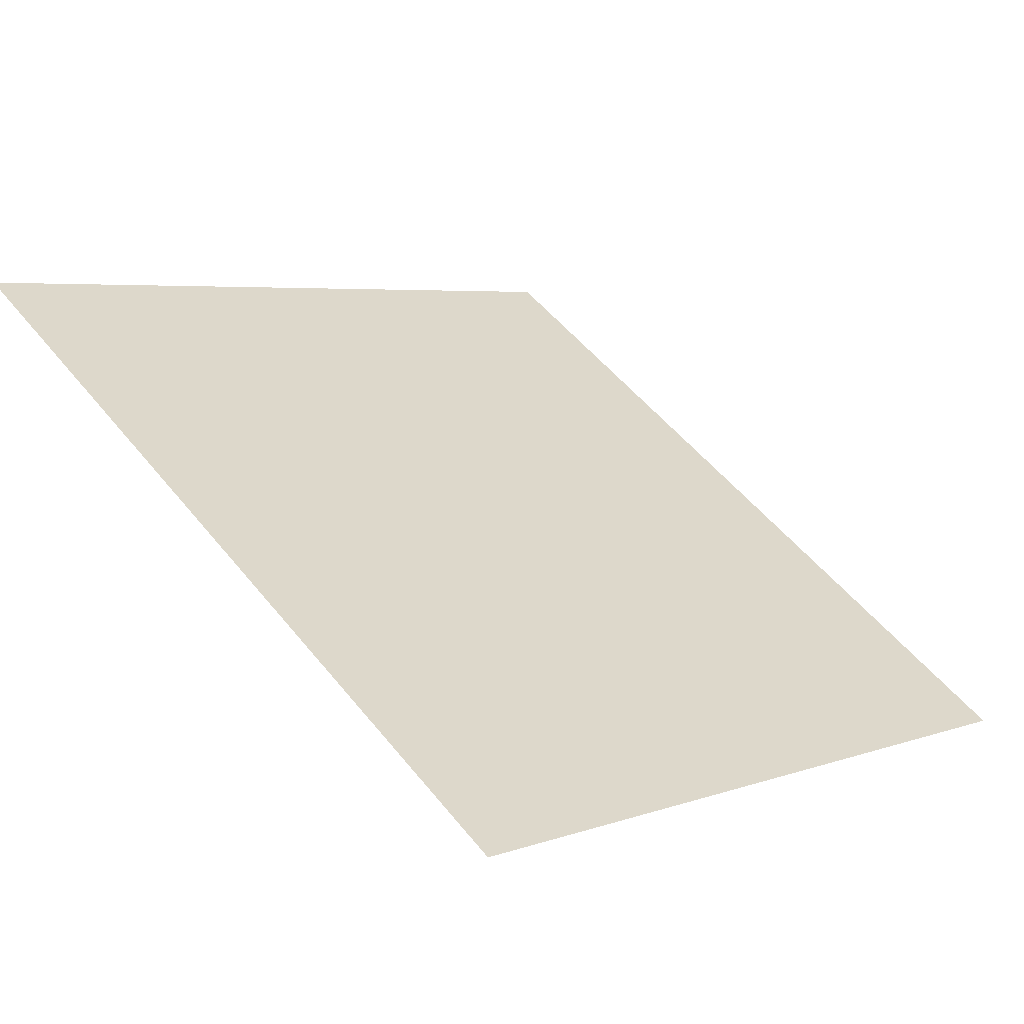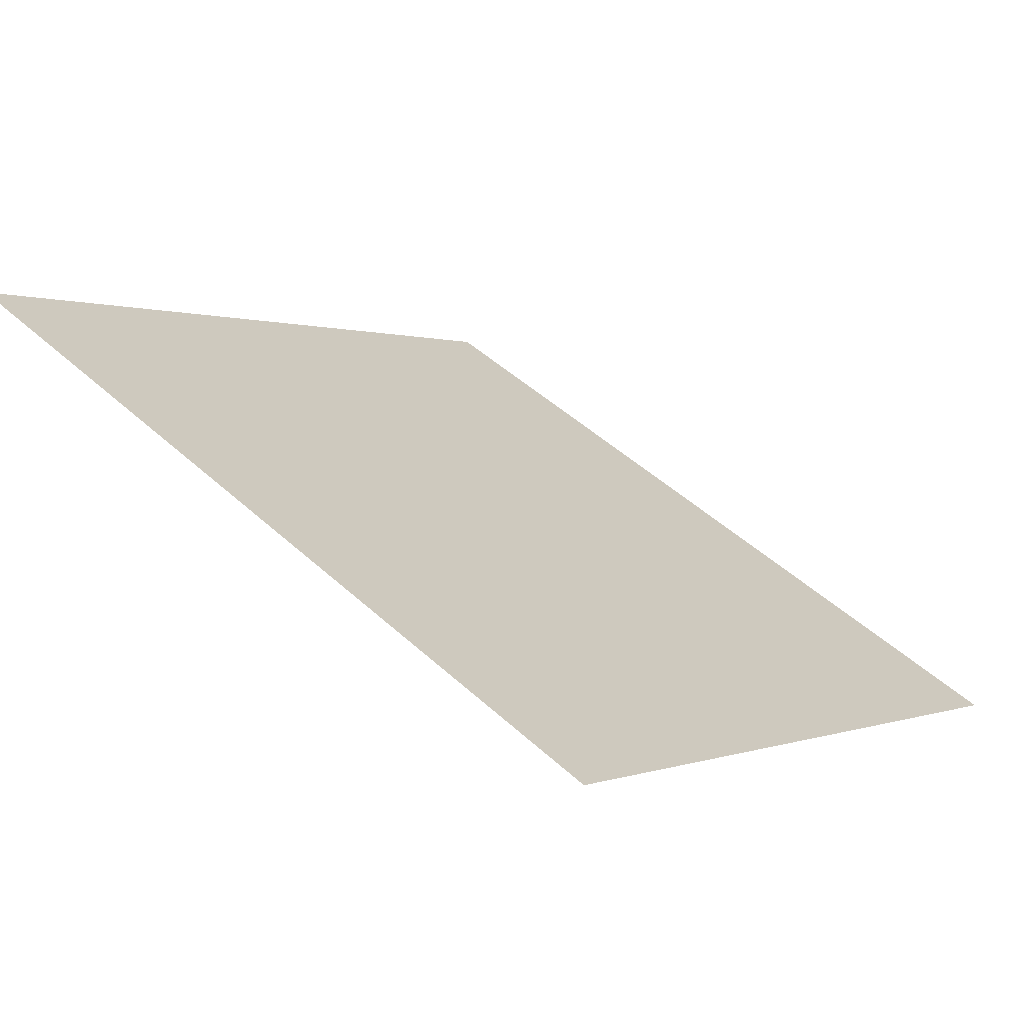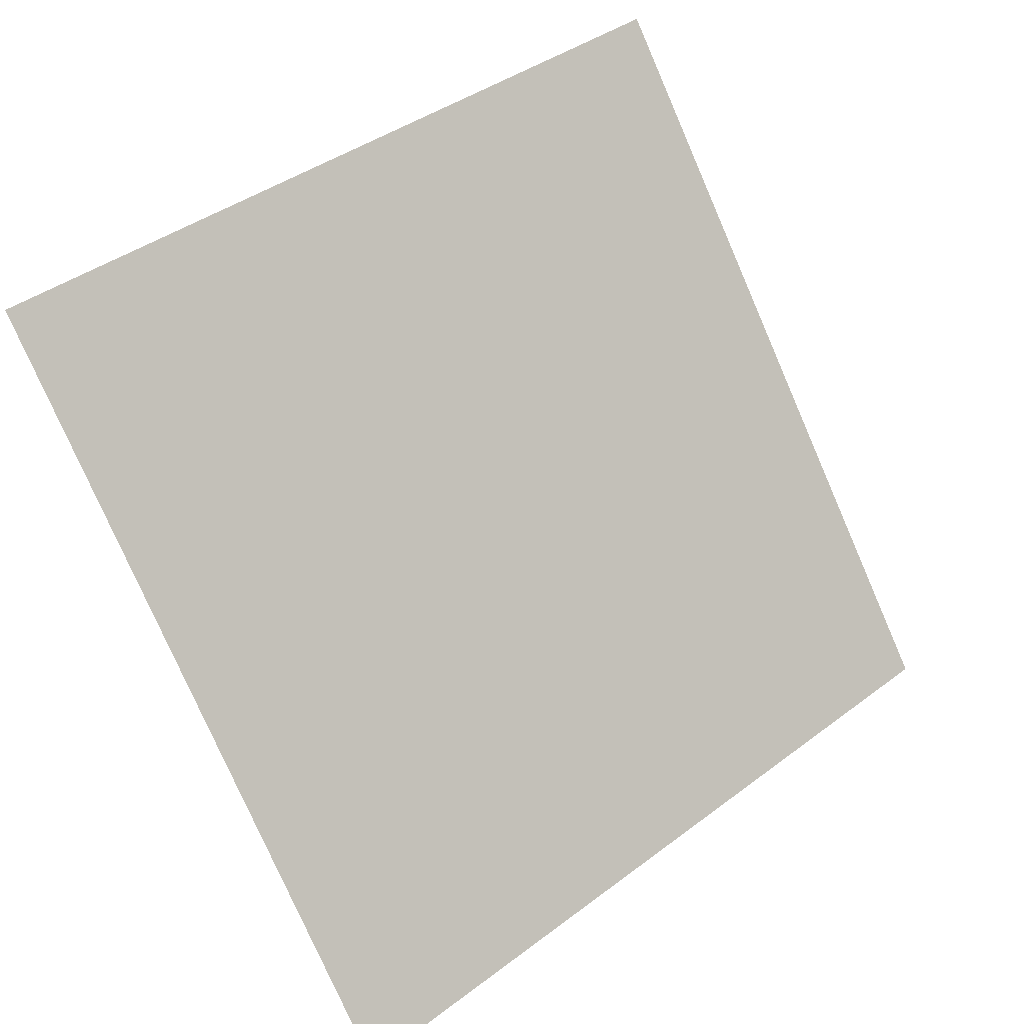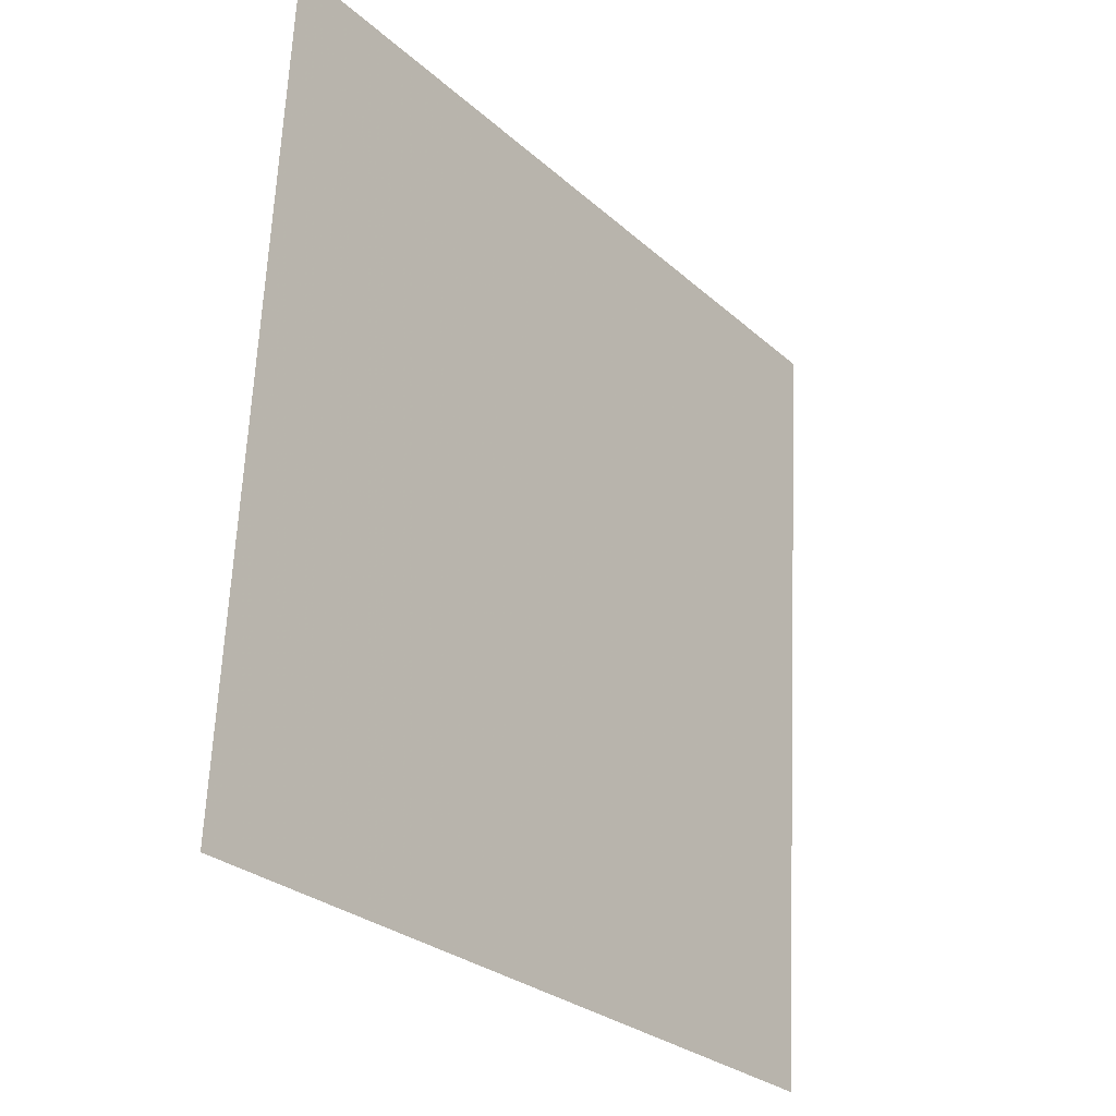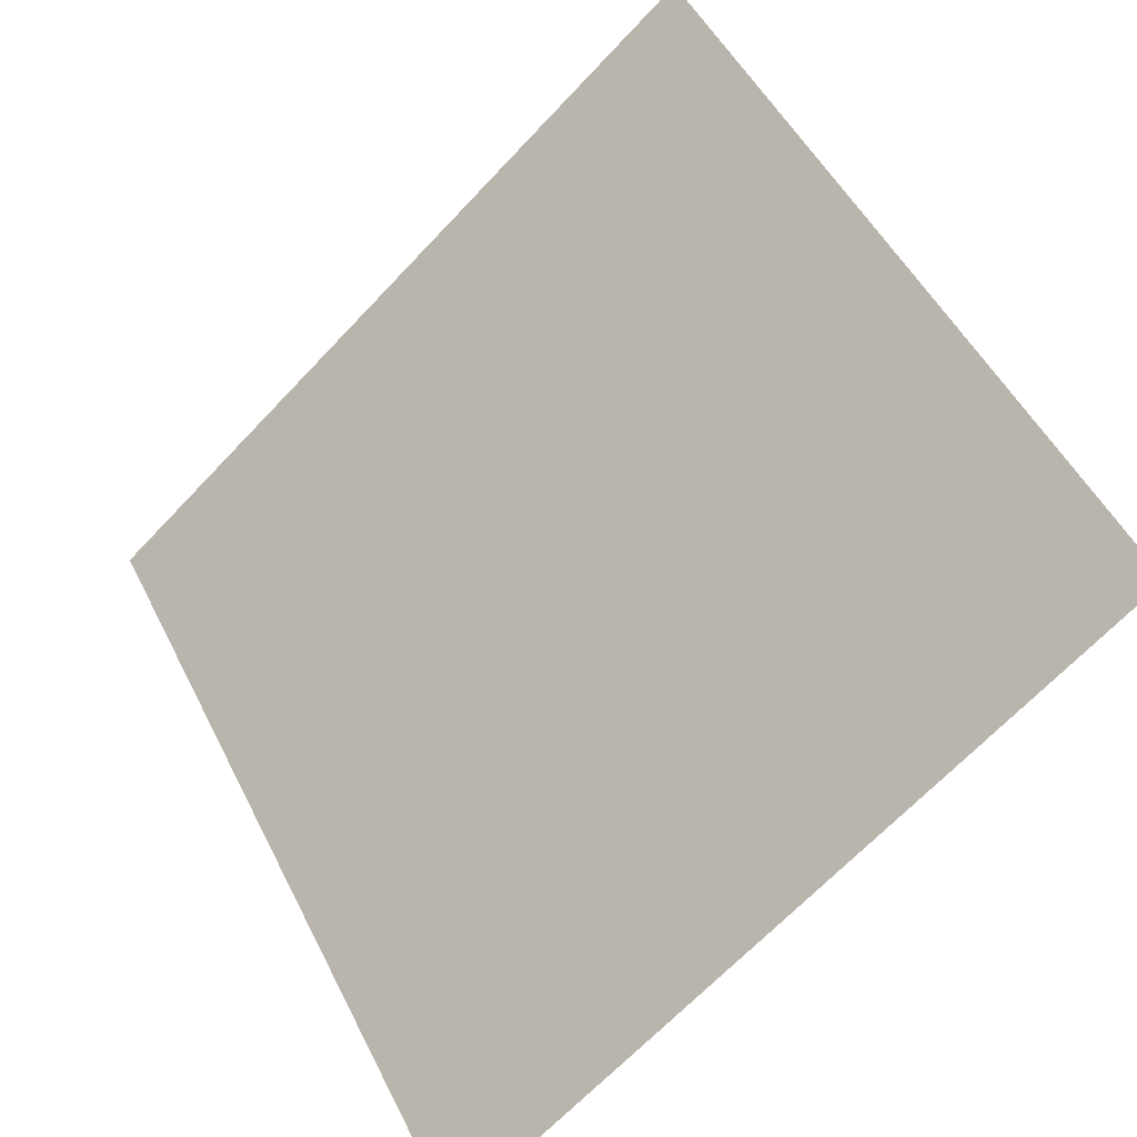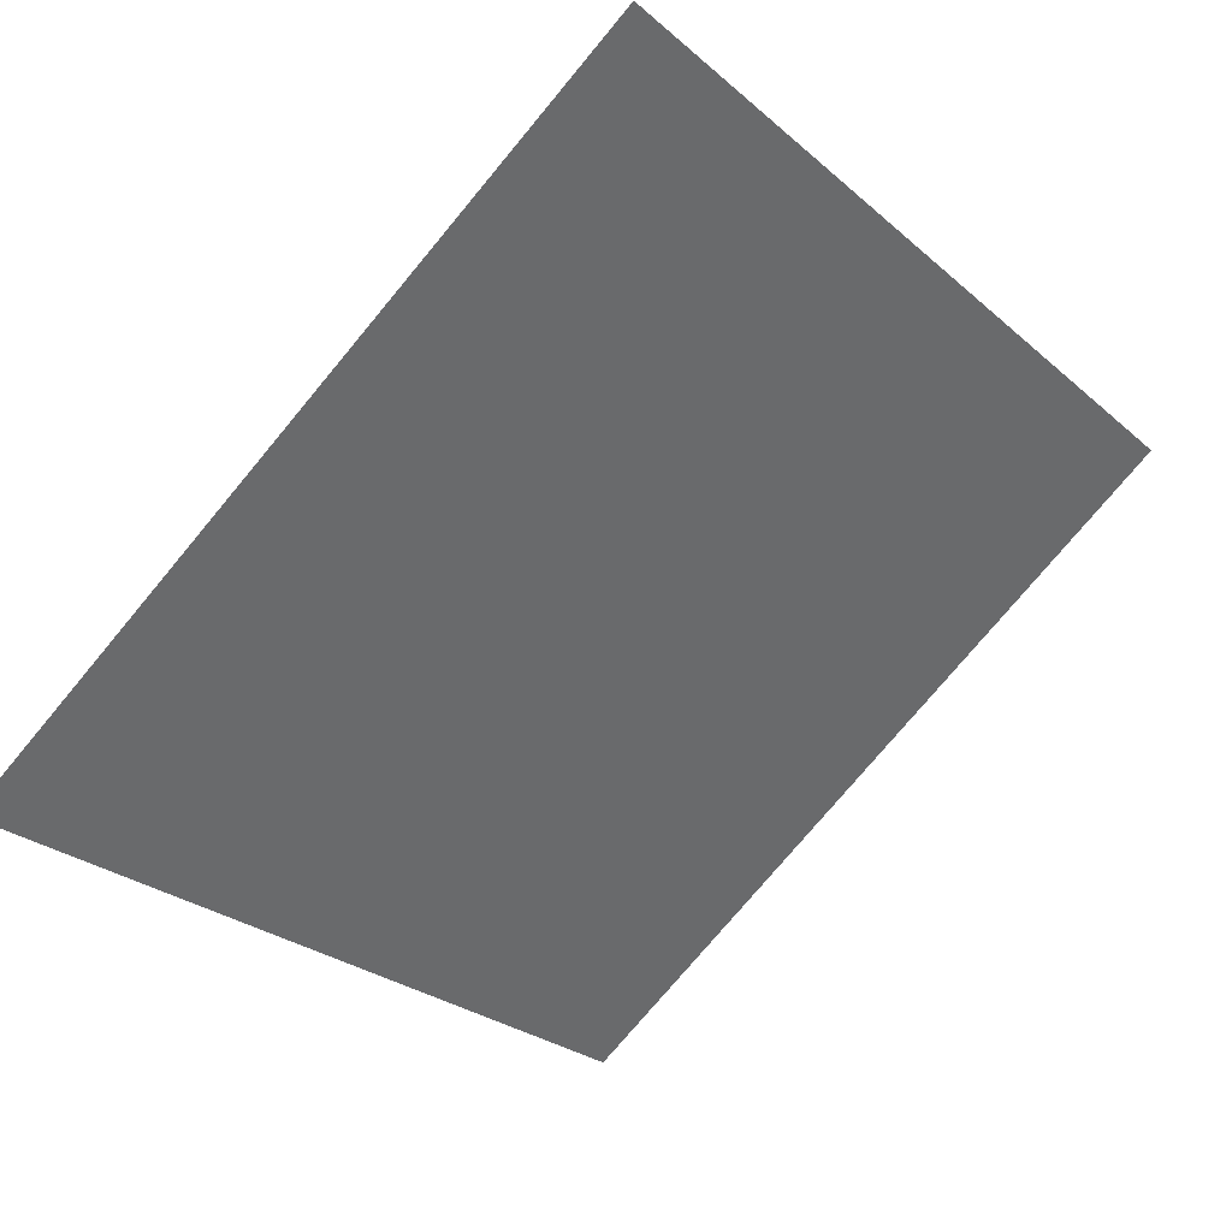
<metadata>
{"format":"obj","ext":"obj","renderer":"f3d","projection":"perspective","resolution":1024,"background":"white","views":[{"elev":3.1,"azim":131.7,"up":"+Y"},{"elev":46.7,"azim":45.8,"up":"+Y"},{"elev":-76.4,"azim":-65.9,"up":"+Y"},{"elev":64.7,"azim":-88.8,"up":"+Z"},{"elev":-66.6,"azim":-134.7,"up":"+Z"},{"elev":-25.2,"azim":-51.9,"up":"+Y"}]}
</metadata>
<code>
v 0.1026 0.7009 0.3958
v 0.09604 0.7011 0.3959
v 0.09616 0.705 0.4011
v 0.1027 0.7049 0.4011
f 4 3 2 1

</code>
